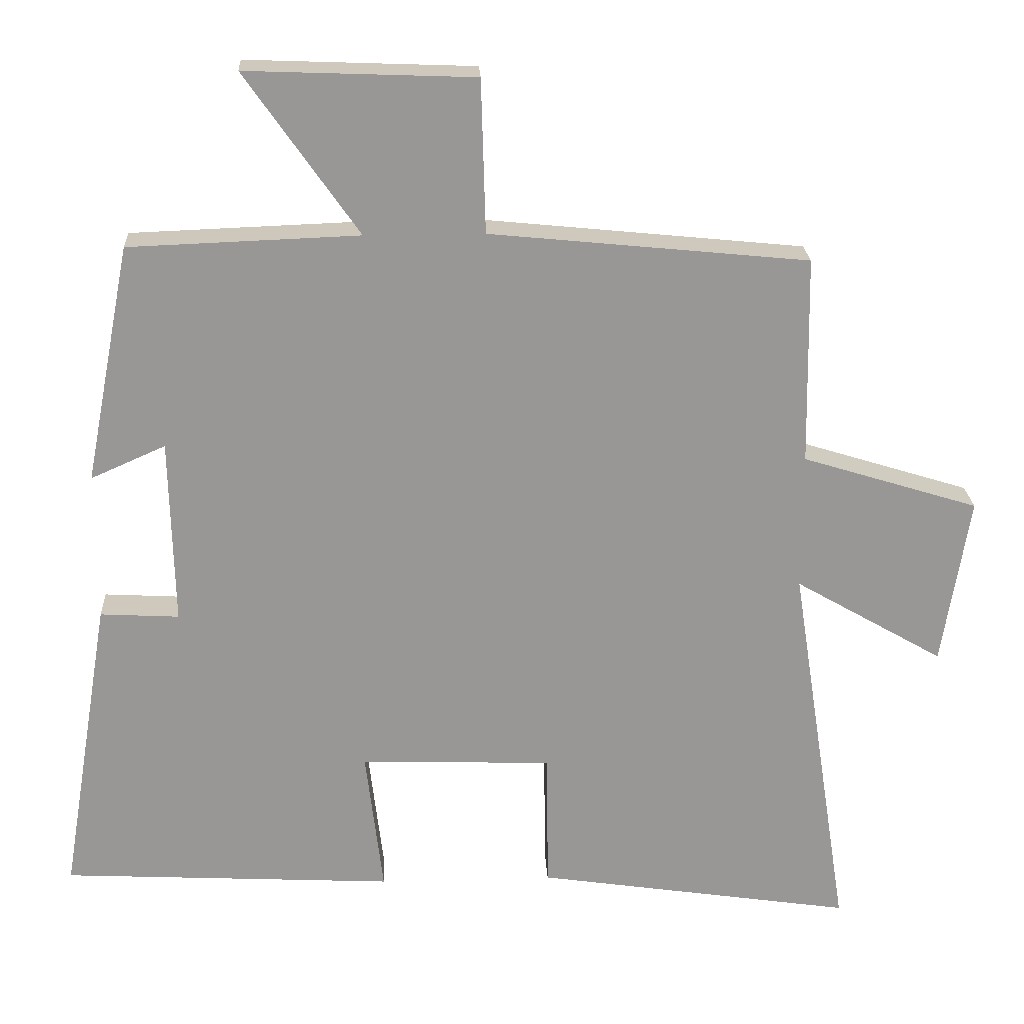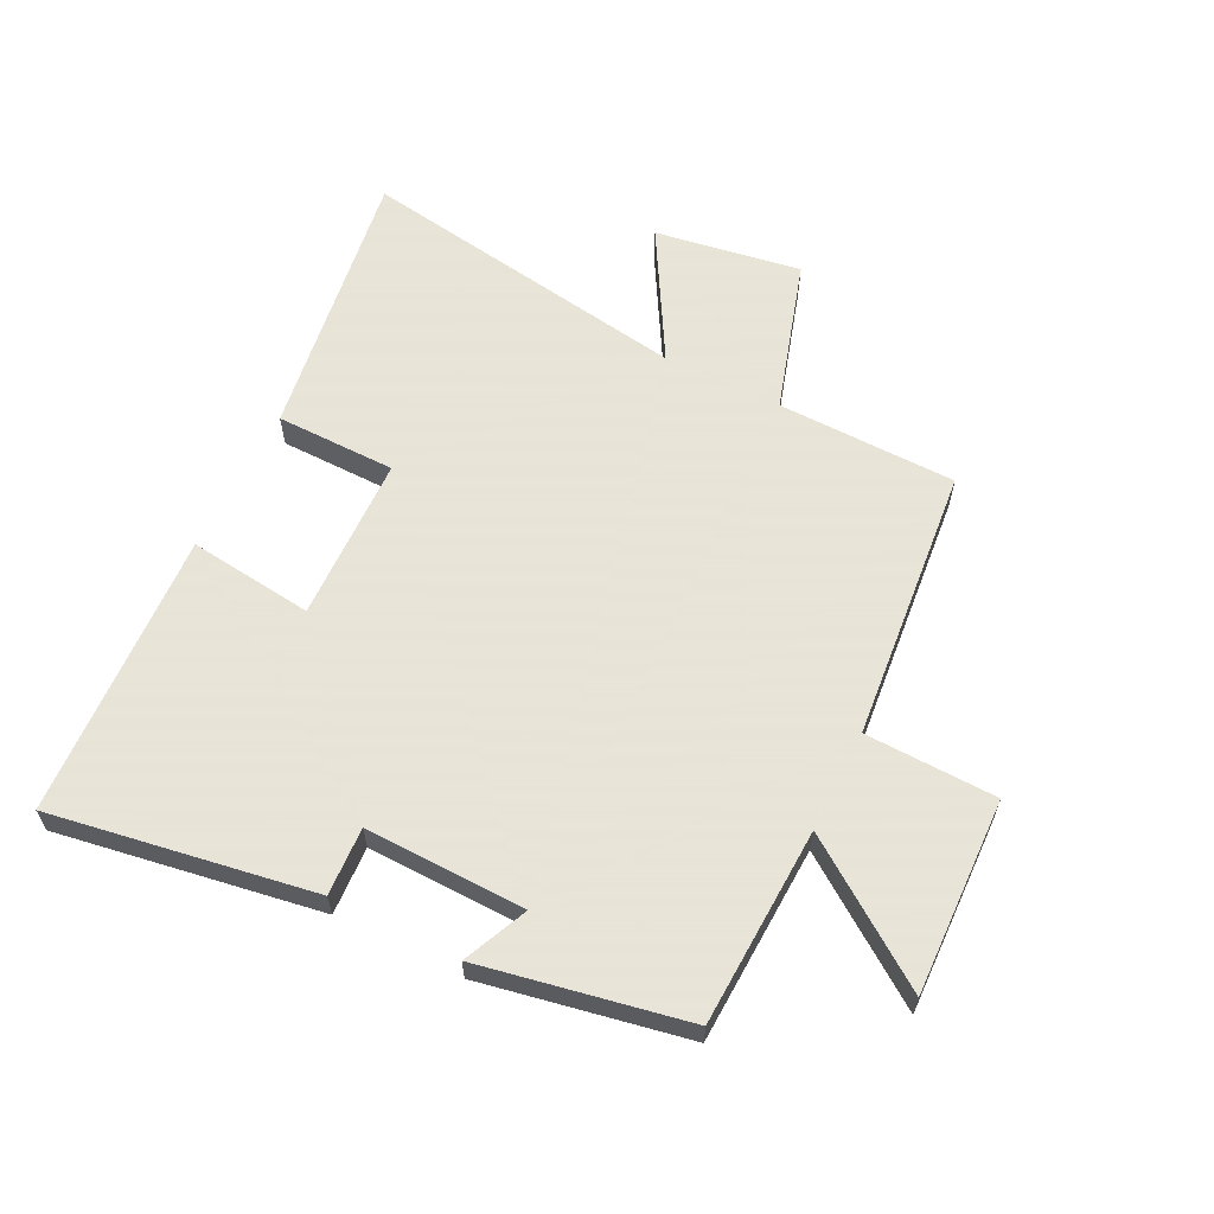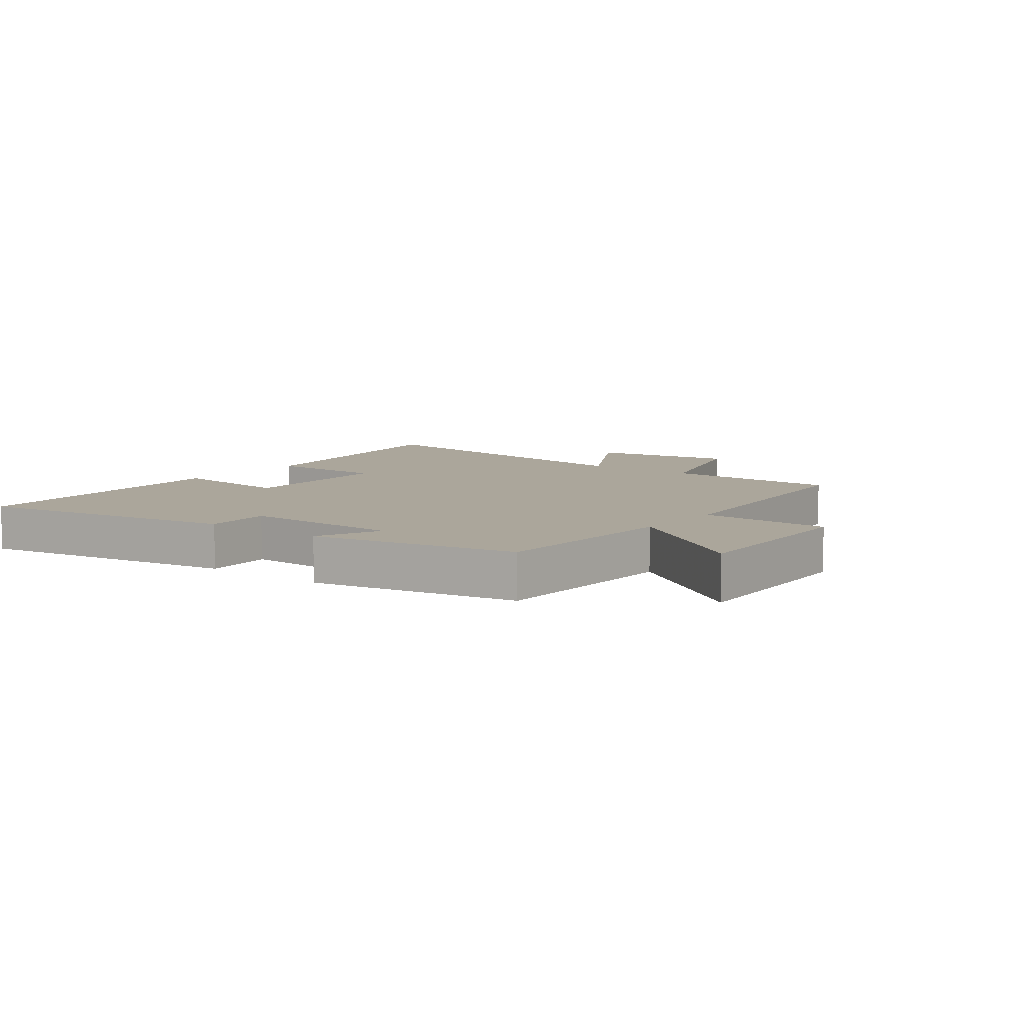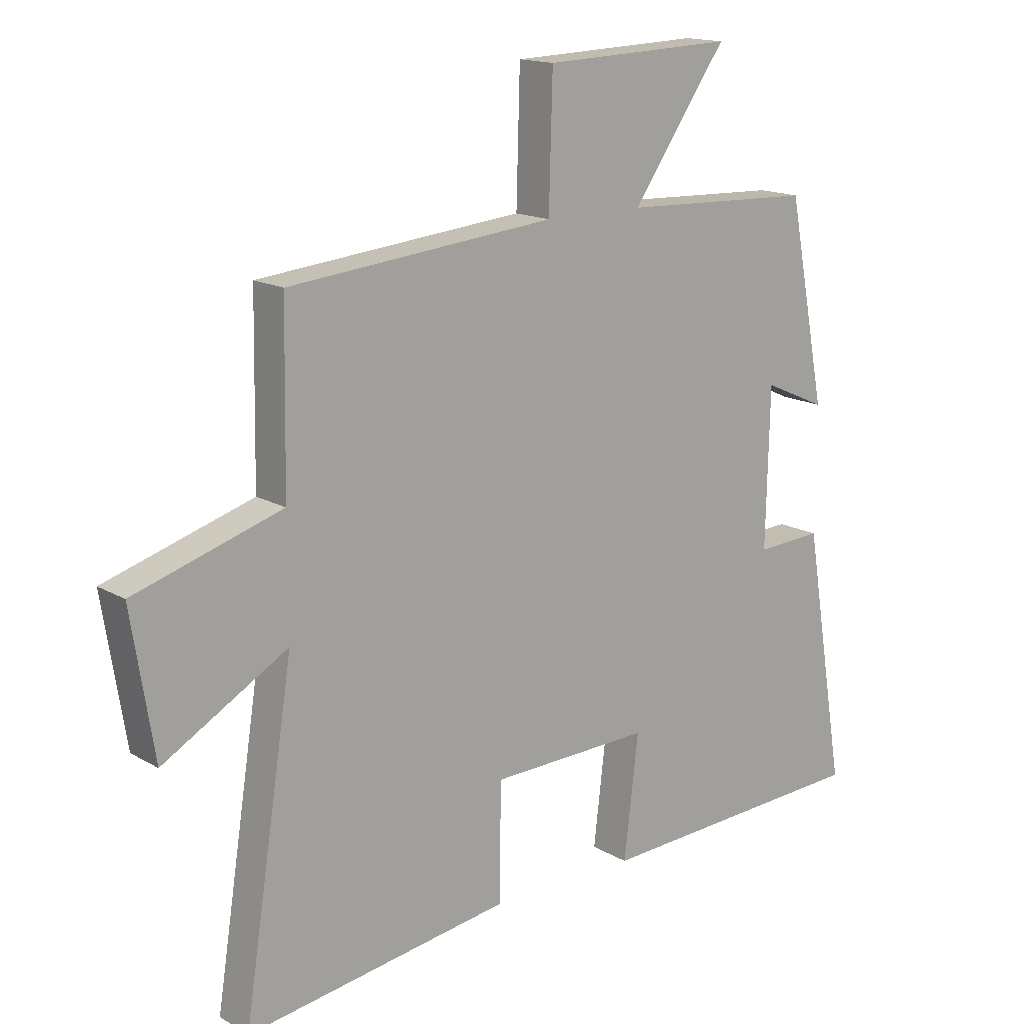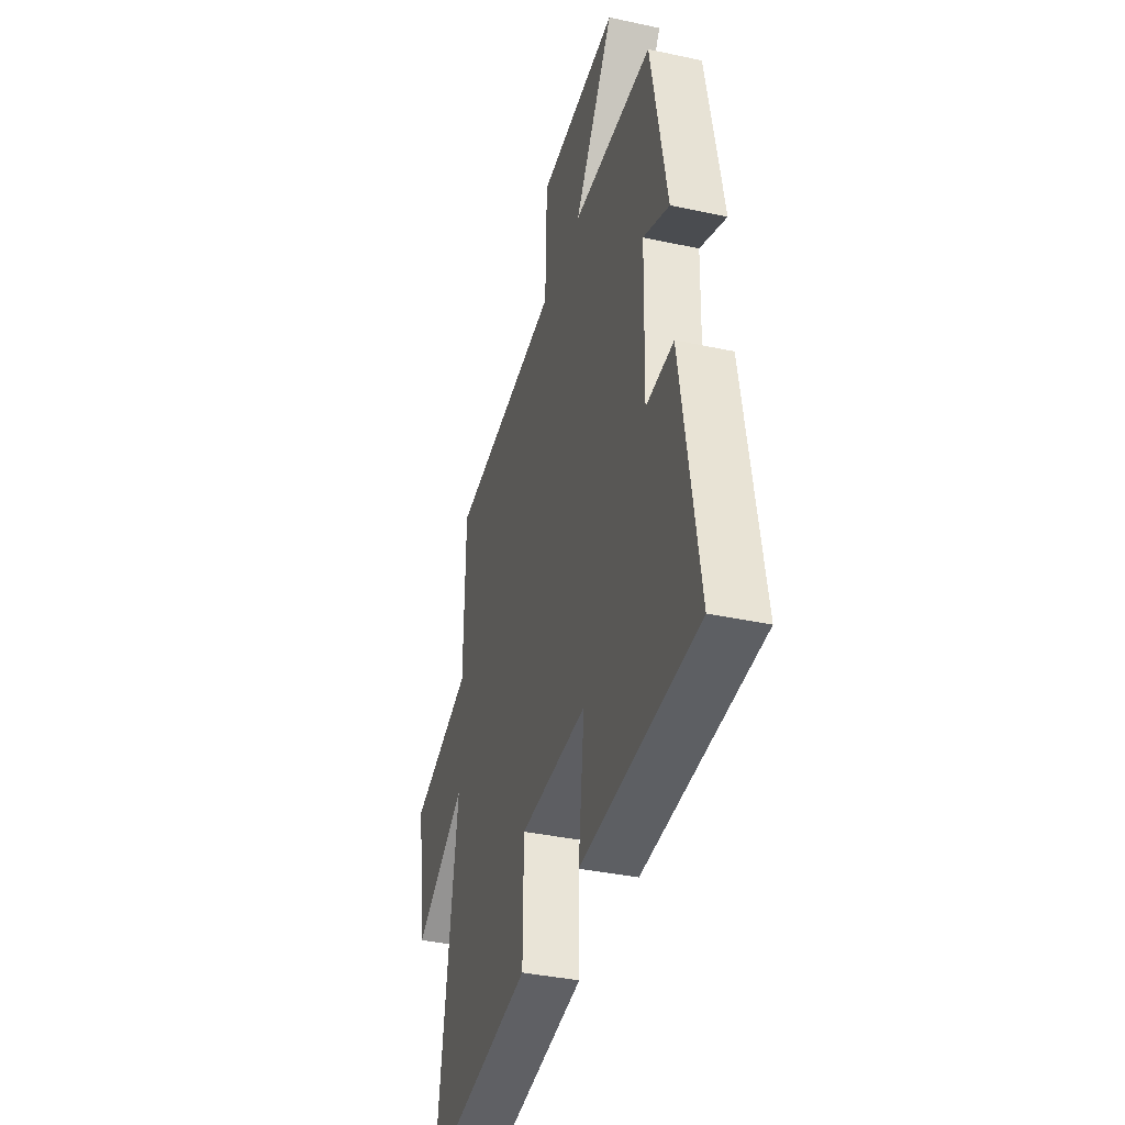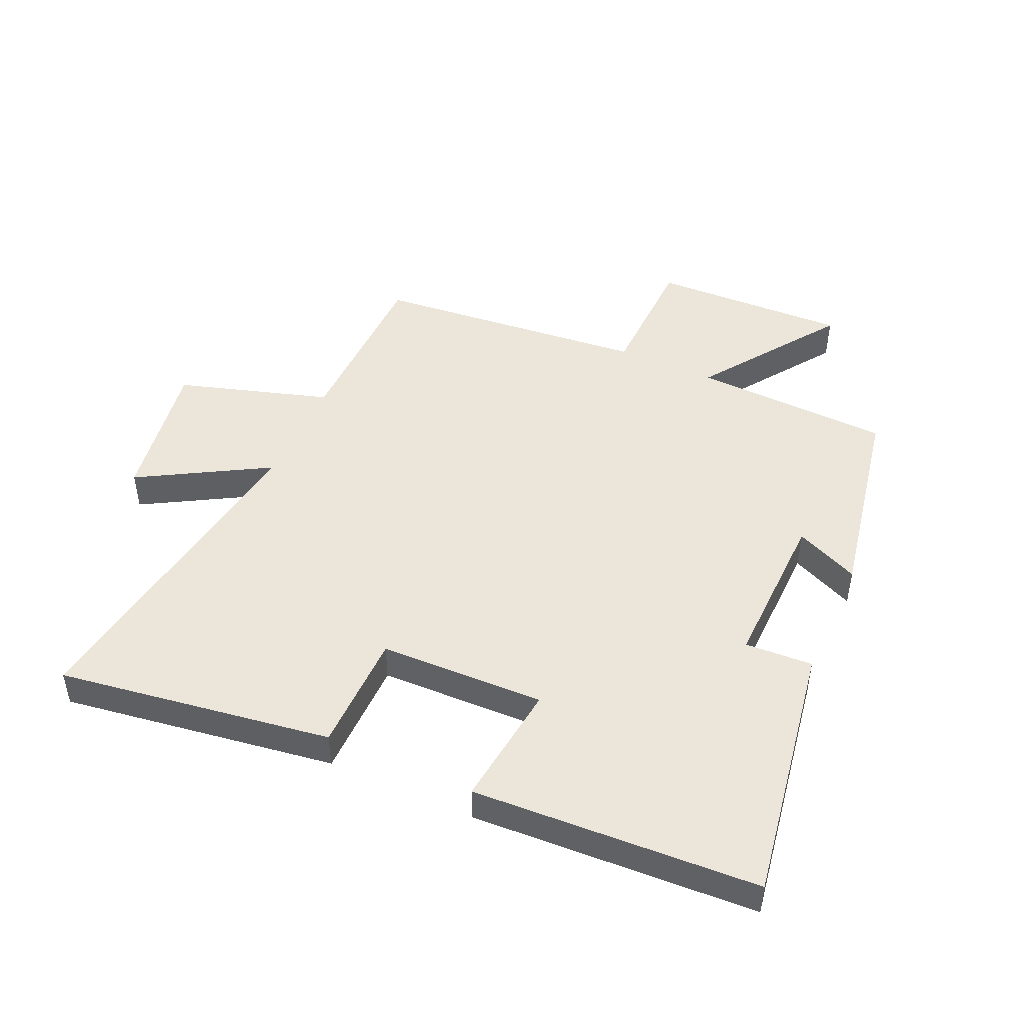
<metadata>
{"format":"obj","ext":"obj","renderer":"f3d","projection":"perspective","resolution":1024,"background":"white","views":[{"elev":22.1,"azim":-2.8,"up":"+Z"},{"elev":61.4,"azim":-63.4,"up":"+Y"},{"elev":7.9,"azim":-52.7,"up":"+Y"},{"elev":15.5,"azim":140.4,"up":"+Z"},{"elev":-37.4,"azim":-105.5,"up":"+Z"},{"elev":47.7,"azim":-155.7,"up":"+Y"}]}
</metadata>
<code>
v -0.57 0.07 -0.476
v -0.5 0.07 -0.052
v -0.39 0.07 -0.058
v -0.396 0.07 0.202
v -0.5 0.07 0.156
v -0.436 0.07 0.488
v -0.115 0.07 0.5
v -0.273 0.07 0.725
v 0.045 0.07 0.713
v 0.051 0.07 0.5
v 0.495 0.07 0.456
v 0.5 0.07 0.166
v 0.746 0.07 0.09
v 0.708 0.07 -0.146
v 0.5 0.07 -0.026
v 0.584 0.07 -0.566
v 0.14 0.07 -0.5
v 0.138 0.07 -0.306
v -0.13 0.07 -0.298
v -0.106 0.07 -0.5
v -0.57 0 -0.476
v -0.5 0 -0.052
v -0.39 0 -0.058
v -0.396 0 0.202
v -0.5 0 0.156
v -0.436 0 0.488
v -0.115 0 0.5
v -0.273 0 0.725
v 0.045 0 0.713
v 0.051 0 0.5
v 0.495 0 0.456
v 0.5 0 0.166
v 0.746 0 0.09
v 0.708 0 -0.146
v 0.5 0 -0.026
v 0.584 0 -0.566
v 0.14 0 -0.5
v 0.138 0 -0.306
v -0.13 0 -0.298
v -0.106 0 -0.5
f 1 2 3
f 20 1 3
f 19 20 3
f 18 19 3 4
f 15 16 17 18
f 15 18 4
f 12 13 14 15
f 12 15 4
f 11 12 4
f 10 11 4
f 7 8 9 10
f 6 7 10
f 5 6 10
f 4 5 10
f 23 22 21
f 23 21 40
f 23 40 39
f 24 23 39 38
f 38 37 36 35
f 24 38 35
f 35 34 33 32
f 24 35 32
f 24 32 31
f 24 31 30
f 30 29 28 27
f 30 27 26
f 30 26 25
f 30 25 24
f 1 21 22 2
f 2 22 23 3
f 3 23 24 4
f 4 24 25 5
f 5 25 26 6
f 6 26 27 7
f 7 27 28 8
f 8 28 29 9
f 9 29 30 10
f 10 30 31 11
f 11 31 32 12
f 12 32 33 13
f 13 33 34 14
f 14 34 35 15
f 15 35 36 16
f 16 36 37 17
f 17 37 38 18
f 18 38 39 19
f 19 39 40 20
f 20 40 21 1

</code>
